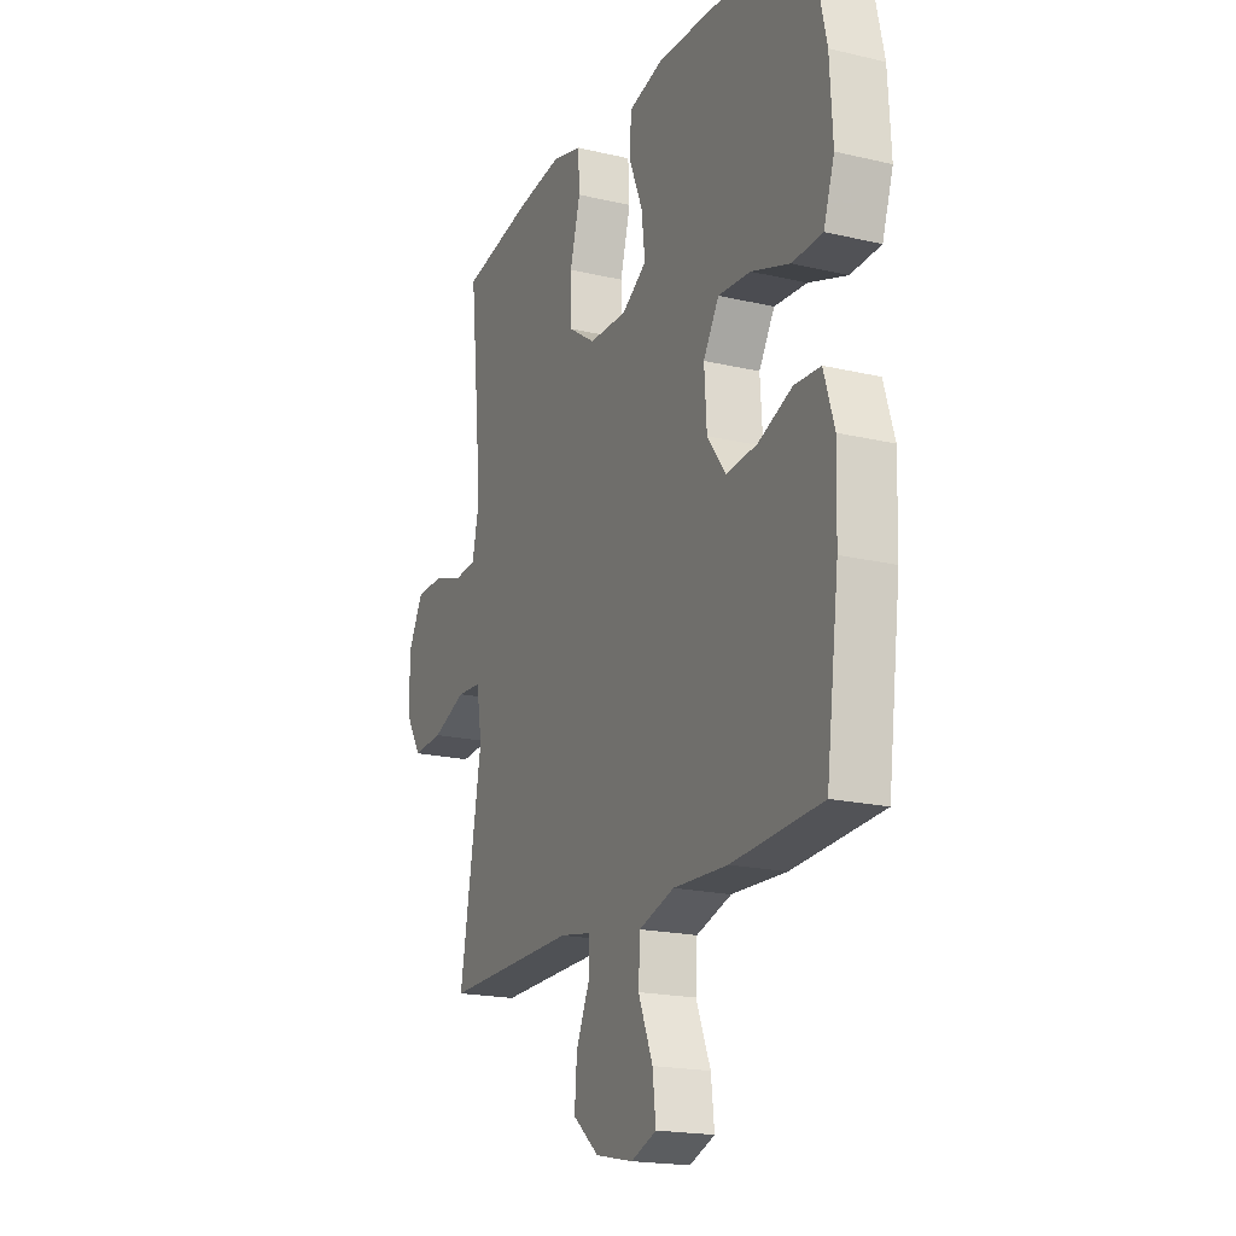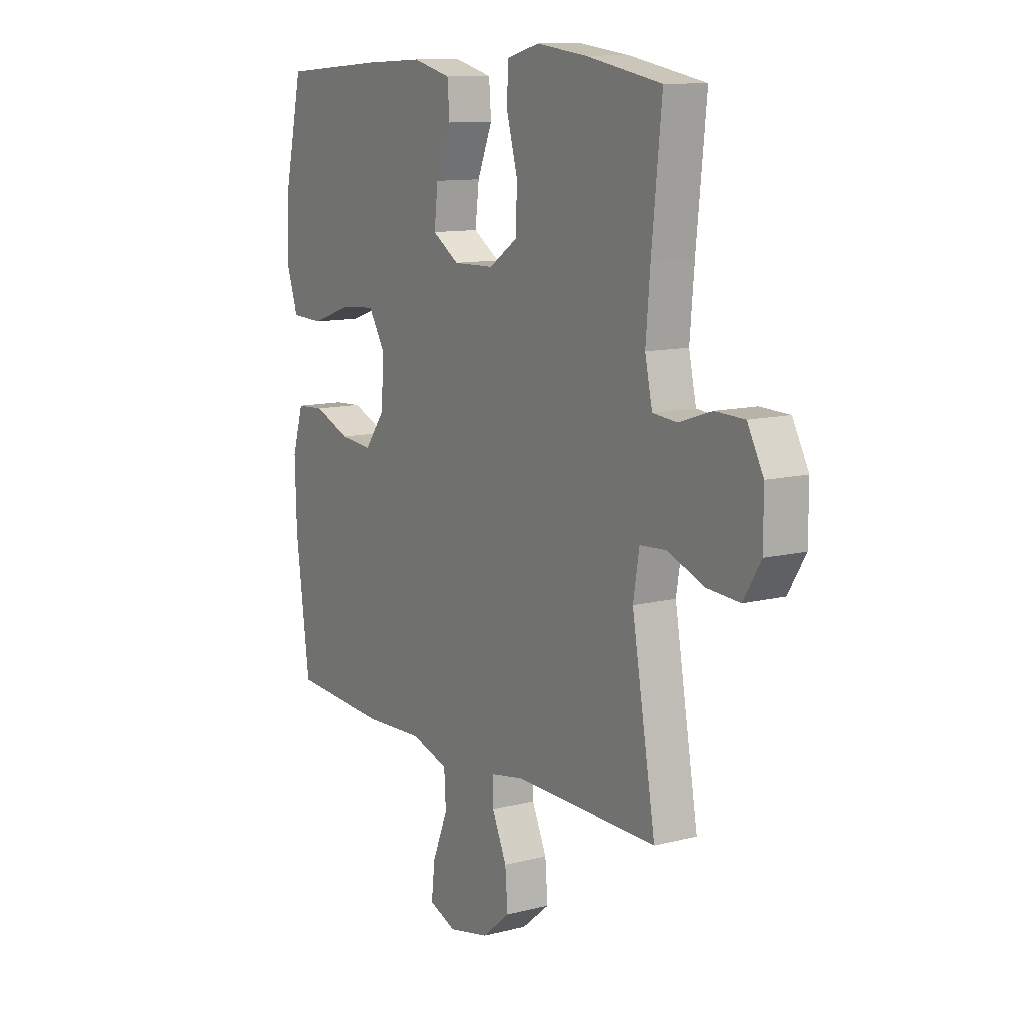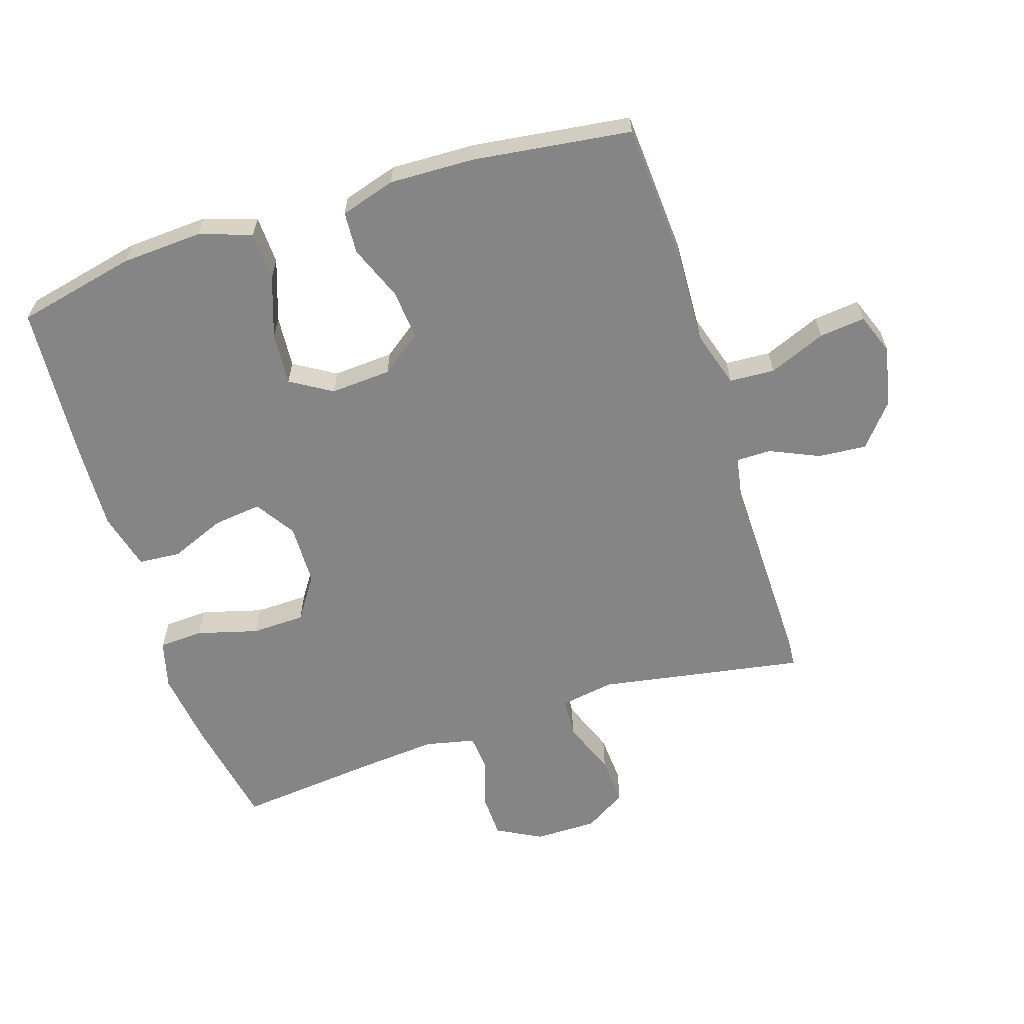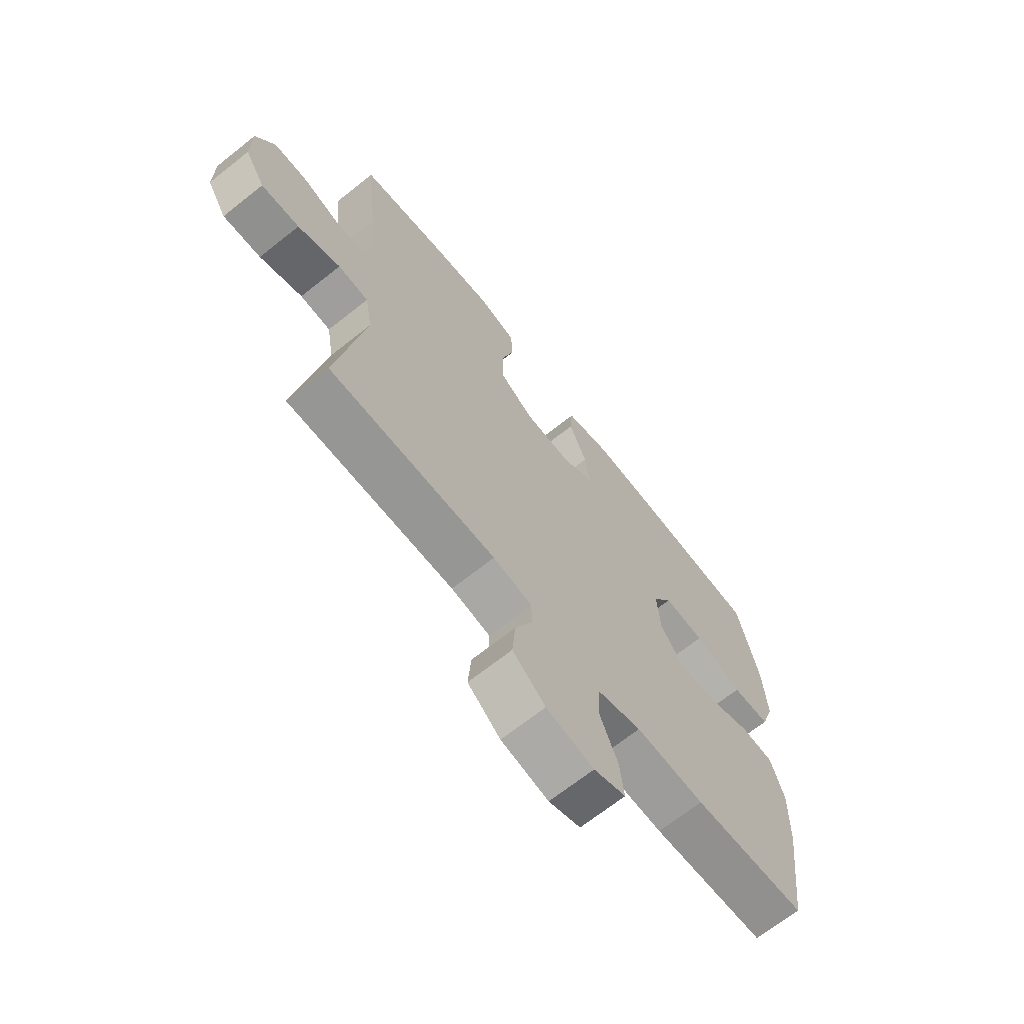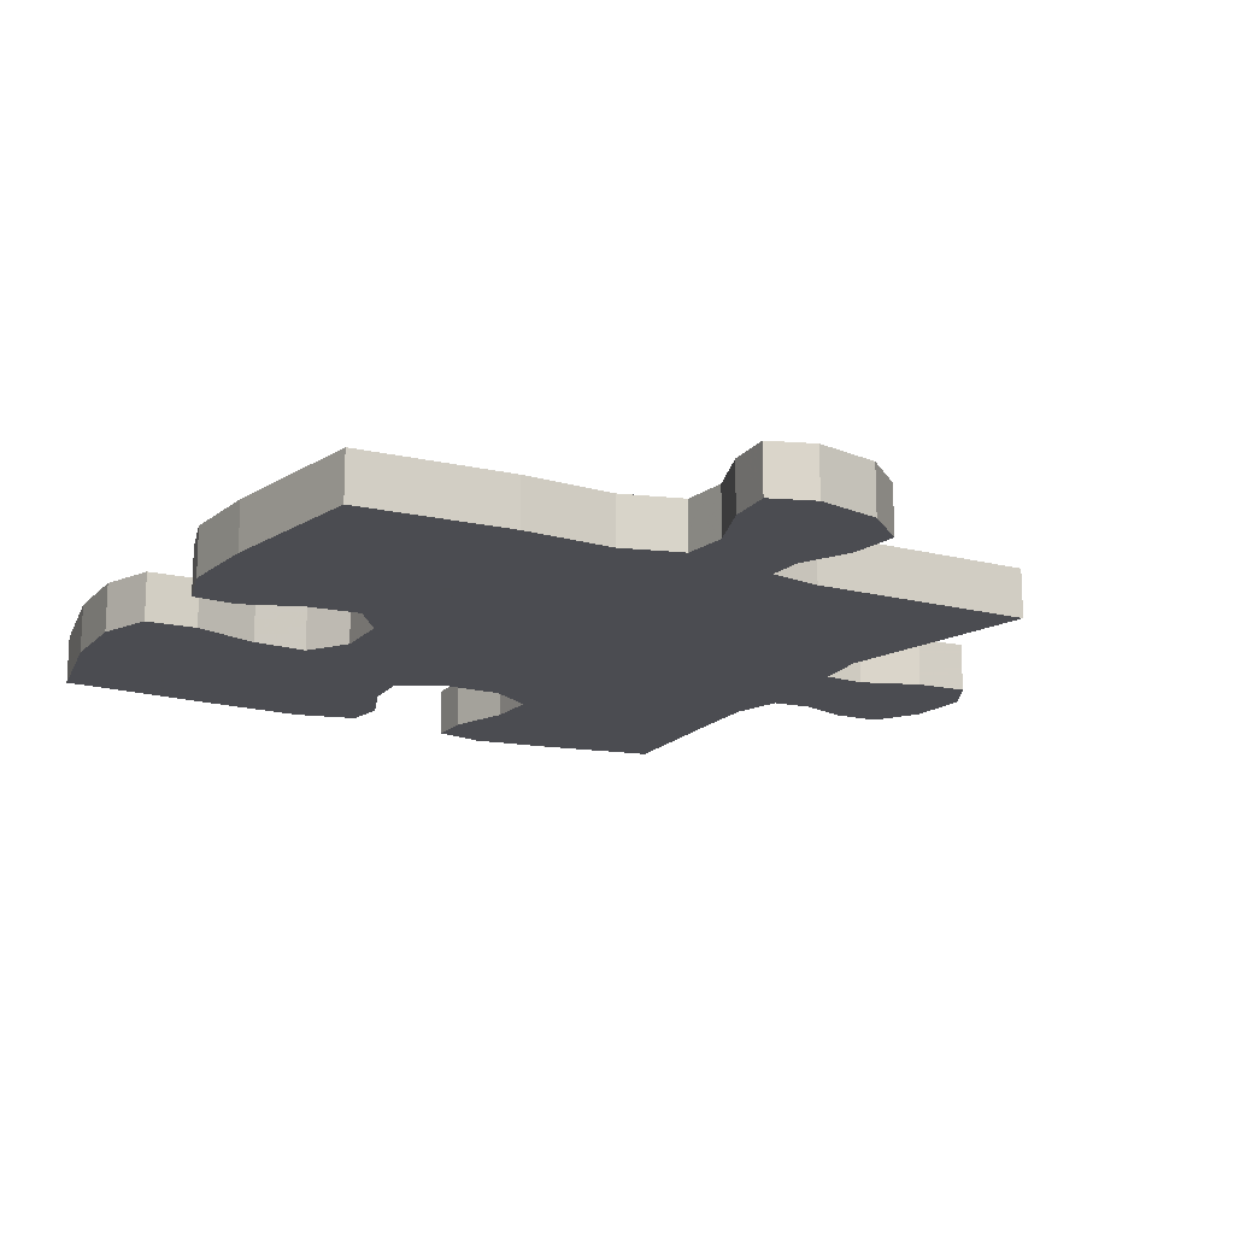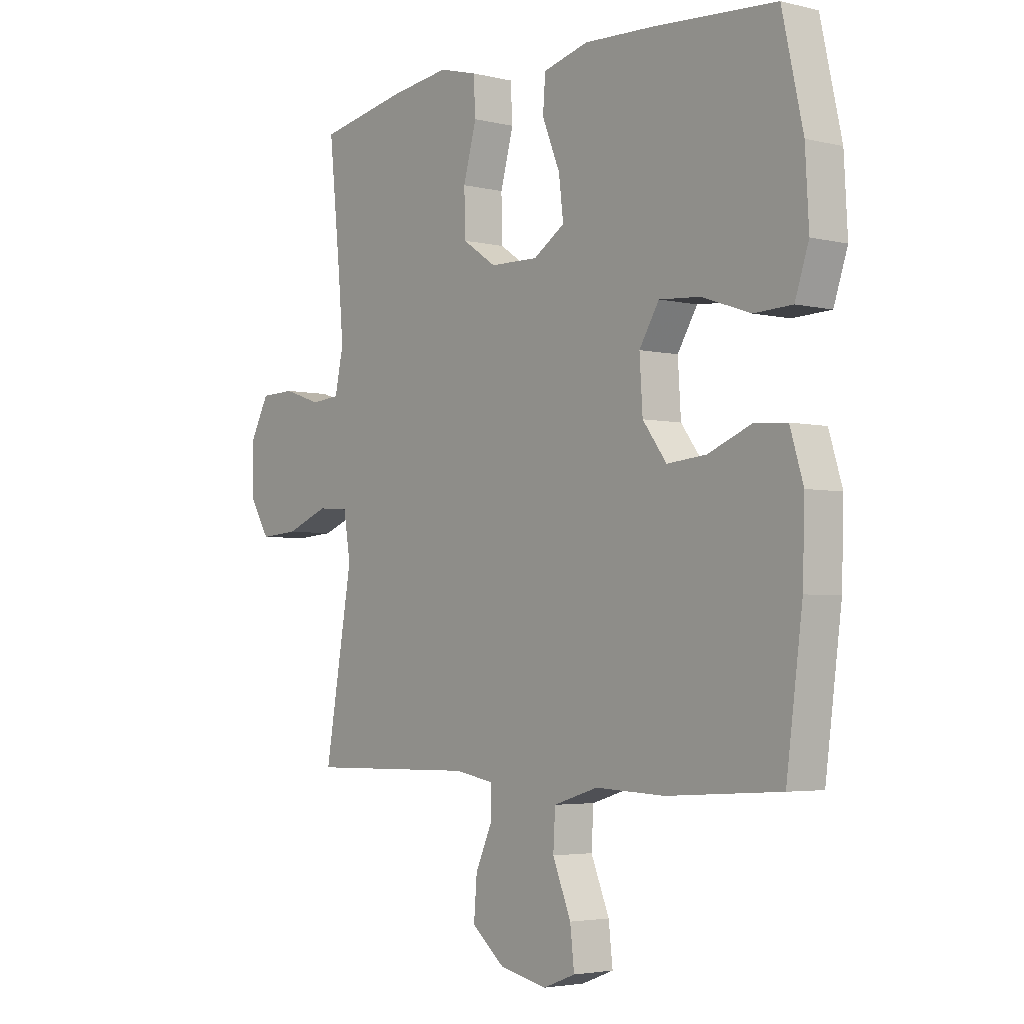
<metadata>
{"format":"obj","ext":"obj","renderer":"f3d","projection":"perspective","resolution":1024,"background":"white","views":[{"elev":-19.2,"azim":66.0,"up":"+Z"},{"elev":11.2,"azim":-122.0,"up":"+Z"},{"elev":-61.9,"azim":107.8,"up":"+Y"},{"elev":-68.3,"azim":-51.5,"up":"+Z"},{"elev":-15.3,"azim":149.9,"up":"+Y"},{"elev":-3.7,"azim":51.1,"up":"+Z"}]}
</metadata>
<code>
v 0.5 0.07 -0.5
v 0.276 0.07 -0.514
v 0.14 0.07 -0.508
v 0.052 0.07 -0.535
v 0.048 0.07 -0.605
v 0.084 0.07 -0.693
v 0.092 0.07 -0.764
v 0.029 0.07 -0.788
v -0.065 0.07 -0.768
v -0.13 0.07 -0.714
v -0.124 0.07 -0.639
v -0.09 0.07 -0.563
v -0.09 0.07 -0.509
v -0.168 0.07 -0.495
v -0.5 0.07 -0.5
v -0.445 0.07 -0.182
v -0.459 0.07 -0.098
v -0.52 0.07 -0.094
v -0.605 0.07 -0.127
v -0.681 0.07 -0.132
v -0.721 0.07 -0.067
v -0.721 0.07 0.03
v -0.684 0.07 0.099
v -0.616 0.07 0.101
v -0.541 0.07 0.076
v -0.484 0.07 0.081
v -0.467 0.07 0.159
v -0.477 0.07 0.276
v -0.5 0.07 0.5
v -0.324 0.07 0.533
v -0.208 0.07 0.548
v -0.133 0.07 0.528
v -0.129 0.07 0.459
v -0.155 0.07 0.365
v -0.153 0.07 0.282
v -0.086 0.07 0.237
v 0.009 0.07 0.235
v 0.071 0.07 0.275
v 0.062 0.07 0.35
v 0.027 0.07 0.435
v 0.032 0.07 0.5
v 0.121 0.07 0.523
v 0.257 0.07 0.517
v 0.5 0.07 0.5
v 0.541 0.07 0.316
v 0.548 0.07 0.19
v 0.521 0.07 0.109
v 0.446 0.07 0.106
v 0.35 0.07 0.139
v 0.269 0.07 0.145
v 0.23 0.07 0.081
v 0.236 0.07 -0.013
v 0.283 0.07 -0.076
v 0.36 0.07 -0.069
v 0.445 0.07 -0.035
v 0.51 0.07 -0.039
v 0.536 0.07 -0.124
v 0.532 0.07 -0.255
v 0.5 0 -0.5
v 0.276 0 -0.514
v 0.14 0 -0.508
v 0.052 0 -0.535
v 0.048 0 -0.605
v 0.084 0 -0.693
v 0.092 0 -0.764
v 0.029 0 -0.788
v -0.065 0 -0.768
v -0.13 0 -0.714
v -0.124 0 -0.639
v -0.09 0 -0.563
v -0.09 0 -0.509
v -0.168 0 -0.495
v -0.5 0 -0.5
v -0.445 0 -0.182
v -0.459 0 -0.098
v -0.52 0 -0.094
v -0.605 0 -0.127
v -0.681 0 -0.132
v -0.721 0 -0.067
v -0.721 0 0.03
v -0.684 0 0.099
v -0.616 0 0.101
v -0.541 0 0.076
v -0.484 0 0.081
v -0.467 0 0.159
v -0.477 0 0.276
v -0.5 0 0.5
v -0.324 0 0.533
v -0.208 0 0.548
v -0.133 0 0.528
v -0.129 0 0.459
v -0.155 0 0.365
v -0.153 0 0.282
v -0.086 0 0.237
v 0.009 0 0.235
v 0.071 0 0.275
v 0.062 0 0.35
v 0.027 0 0.435
v 0.032 0 0.5
v 0.121 0 0.523
v 0.257 0 0.517
v 0.5 0 0.5
v 0.541 0 0.316
v 0.548 0 0.19
v 0.521 0 0.109
v 0.446 0 0.106
v 0.35 0 0.139
v 0.269 0 0.145
v 0.23 0 0.081
v 0.236 0 -0.013
v 0.283 0 -0.076
v 0.36 0 -0.069
v 0.445 0 -0.035
v 0.51 0 -0.039
v 0.536 0 -0.124
v 0.532 0 -0.255
f 1 2 3
f 58 1 3
f 57 58 3
f 56 57 3
f 55 56 3
f 54 55 3
f 53 54 3 4
f 52 53 4
f 51 52 4
f 47 48 49
f 46 47 49
f 45 46 49
f 44 45 49
f 43 44 49
f 42 43 49
f 41 42 49
f 40 41 49
f 39 40 49
f 38 39 49 50
f 37 38 50 51
f 32 33 34
f 31 32 34
f 30 31 34
f 29 30 34
f 28 29 34
f 27 28 34 35
f 26 27 35 36
f 23 24 25
f 22 23 25
f 21 22 25
f 20 21 25
f 19 20 25
f 18 19 25
f 17 18 25 26
f 37 51 4
f 36 37 4
f 26 36 4
f 17 26 4
f 16 17 4
f 10 11 12
f 9 10 12
f 8 9 12
f 7 8 12
f 6 7 12
f 5 6 12
f 5 12 13
f 4 5 13
f 16 4 13
f 14 15 16
f 13 14 16
f 61 60 59
f 61 59 116
f 61 116 115
f 61 115 114
f 61 114 113
f 61 113 112
f 62 61 112 111
f 62 111 110
f 62 110 109
f 107 106 105
f 107 105 104
f 107 104 103
f 107 103 102
f 107 102 101
f 107 101 100
f 107 100 99
f 107 99 98
f 107 98 97
f 108 107 97 96
f 109 108 96 95
f 92 91 90
f 92 90 89
f 92 89 88
f 92 88 87
f 92 87 86
f 93 92 86 85
f 94 93 85 84
f 83 82 81
f 83 81 80
f 83 80 79
f 83 79 78
f 83 78 77
f 83 77 76
f 84 83 76 75
f 62 109 95
f 62 95 94
f 62 94 84
f 62 84 75
f 62 75 74
f 70 69 68
f 70 68 67
f 70 67 66
f 70 66 65
f 70 65 64
f 70 64 63
f 71 70 63
f 71 63 62
f 71 62 74
f 74 73 72
f 74 72 71
f 1 59 60 2
f 2 60 61 3
f 3 61 62 4
f 4 62 63 5
f 5 63 64 6
f 6 64 65 7
f 7 65 66 8
f 8 66 67 9
f 9 67 68 10
f 10 68 69 11
f 11 69 70 12
f 12 70 71 13
f 13 71 72 14
f 14 72 73 15
f 15 73 74 16
f 16 74 75 17
f 17 75 76 18
f 18 76 77 19
f 19 77 78 20
f 20 78 79 21
f 21 79 80 22
f 22 80 81 23
f 23 81 82 24
f 24 82 83 25
f 25 83 84 26
f 26 84 85 27
f 27 85 86 28
f 28 86 87 29
f 29 87 88 30
f 30 88 89 31
f 31 89 90 32
f 32 90 91 33
f 33 91 92 34
f 34 92 93 35
f 35 93 94 36
f 36 94 95 37
f 37 95 96 38
f 38 96 97 39
f 39 97 98 40
f 40 98 99 41
f 41 99 100 42
f 42 100 101 43
f 43 101 102 44
f 44 102 103 45
f 45 103 104 46
f 46 104 105 47
f 47 105 106 48
f 48 106 107 49
f 49 107 108 50
f 50 108 109 51
f 51 109 110 52
f 52 110 111 53
f 53 111 112 54
f 54 112 113 55
f 55 113 114 56
f 56 114 115 57
f 57 115 116 58
f 58 116 59 1

</code>
